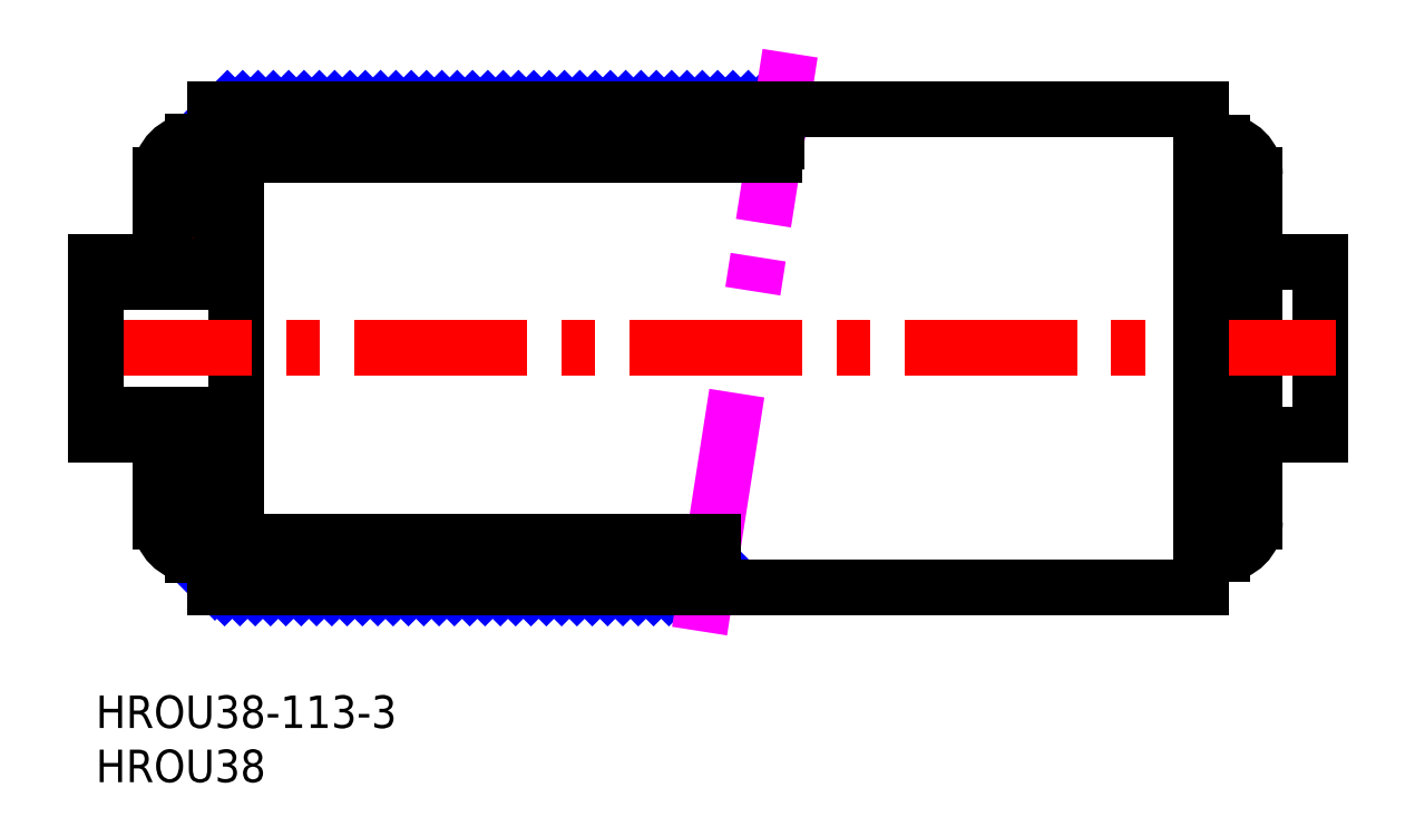
<metadata>
{"format":"dxf","ext":"dxf","renderer":"ezdxf+matplotlib","layout":"modelspace","background":"white","min_lineweight":24,"dpi":150}
</metadata>
<code>
0
SECTION
2
ENTITIES
0
INSERT
8
MSM_CONTINUOUS
2
*U3
10
0
20
0
30
0
0
INSERT
8
MSM_CONTINUOUS
2
*U4
10
0
20
0
30
0
0
INSERT
8
MSM_NARROW
2
*X6
10
0
20
0
30
0
0
LINE
8
MSM_CONTINUOUS
10
107
20
16.05
30
0
11
107
21
48.05
31
0
0
ARC
8
MSM_CONTINUOUS
10
104
20
48.05
30
0
40
3
50
0
51
90
0
ARC
8
MSM_CONTINUOUS
10
104
20
16.05
30
0
40
3
50
270
51
0
0
LINE
8
MSM_CONTINUOUS
10
113
20
40.05
30
0
11
113
21
24.05
31
0
0
LINE
8
MSM_IMAGINARY
10
64.1
20
59.26
30
0
11
55.4
21
3.812
31
0
0
LINE
8
MSM_CONTINUOUS
10
12.4
20
40.05
30
0
11
12.4
21
45.05
31
0
0
LINE
8
MSM_CONTINUOUS
10
13
20
45.05
30
0
11
13
21
19.05
31
0
0
LINE
8
MSM_CONTINUOUS
10
9.044
20
46.25
30
0
11
10.8
21
46.25
31
0
0
LINE
8
MSM_CONTINUOUS
10
10.8
20
45.05
30
0
11
10.8
21
46.25
31
0
0
LINE
8
MSM_CENTER
10
9.02
20
45.71
30
0
11
9.02
21
37.87
31
0
0
LINE
8
MSM_CONTINUOUS
10
6.6
20
40.05
30
0
11
6.6
21
45.05
31
0
0
LINE
8
MSM_CONTINUOUS
10
6
20
48.05
30
0
11
6
21
40.05
31
0
0
LINE
8
MSM_CONTINUOUS
10
13
20
40.05
30
0
11
7.1e-15
21
40.05
31
0
0
LINE
8
MSM_CENTER
10
5.1
20
42.43
30
0
11
12.94
21
42.43
31
0
0
LINE
8
MSM_CONTINUOUS
10
6.6
20
44.81
30
0
11
12.4
21
44.81
31
0
0
LINE
8
MSM_CONTINUOUS
10
6.6
20
45.05
30
0
11
13
21
45.05
31
0
0
LINE
8
MSM_CONTINUOUS
10
9.044
20
17.85
30
0
11
10.8
21
17.85
31
0
0
LINE
8
MSM_CONTINUOUS
10
10.8
20
19.05
30
0
11
10.8
21
17.85
31
0
0
LINE
8
MSM_CONTINUOUS
10
6.6
20
24.05
30
0
11
6.6
21
19.05
31
0
0
LINE
8
MSM_CONTINUOUS
10
6
20
16.05
30
0
11
6
21
24.05
31
0
0
LINE
8
MSM_CONTINUOUS
10
13
20
24.05
30
0
11
7.1e-15
21
24.05
31
0
0
LINE
8
MSM_CENTER
10
9.02
20
18.39
30
0
11
9.02
21
26.23
31
0
0
LINE
8
MSM_CENTER
10
5.1
20
21.67
30
0
11
12.94
21
21.67
31
0
0
LINE
8
MSM_CONTINUOUS
10
6.6
20
19.29
30
0
11
12.4
21
19.29
31
0
0
LINE
8
MSM_CONTINUOUS
10
13
20
19.05
30
0
11
6.6
21
19.05
31
0
0
LINE
8
MSM_CENTER
10
-1.5
20
32.05
30
0
11
114.5
21
32.05
31
0
0
LINE
8
MSM_CONTINUOUS
10
104
20
51.05
30
0
11
102
21
51.05
31
0
0
LINE
8
MSM_CONTINUOUS
10
104
20
13.05
30
0
11
102
21
13.05
31
0
0
CIRCLE
8
MSM_CONTINUOUS
10
9.02
20
42.43
30
0
40
2.38
0
CIRCLE
8
MSM_CONTINUOUS
10
9.02
20
21.67
30
0
40
2.38
0
LINE
8
MSM_CONTINUOUS
10
12.4
20
24.05
30
0
11
12.4
21
19.05
31
0
0
LINE
8
MSM_CONTINUOUS
10
11
20
54.1
30
0
11
11
21
51.1
31
0
0
LINE
8
MSM_CONTINUOUS
10
102
20
10
30
0
11
102
21
54.1
31
0
0
LINE
8
MSM_CONTINUOUS
10
11
20
10
30
0
11
11
21
13
31
0
0
LINE
8
MSM_CONTINUOUS
10
62.82
20
51.1
30
0
11
9
21
51.1
31
0
0
LINE
8
MSM_CONTINUOUS
10
56.85
20
13
30
0
11
9
21
13
31
0
0
LINE
8
MSM_CONTINUOUS
10
113
20
24.05
30
0
11
107
21
24.05
31
0
0
LINE
8
MSM_CONTINUOUS
10
113
20
40.05
30
0
11
107
21
40.05
31
0
0
ARC
8
MSM_CONTINUOUS
10
9.025
20
16.02
30
0
40
3.025
50
90.47
51
269.5
0
ARC
8
MSM_CONTINUOUS
10
9.025
20
48.08
30
0
40
3.025
50
90.47
51
269.5
0
LINE
8
MSM_CONTINUOUS
10
102
20
54.1
30
0
11
11
21
54.1
31
0
0
LINE
8
MSM_CONTINUOUS
10
102
20
10
30
0
11
11
21
10
31
0
0
LINE
8
MSM_CONTINUOUS
10
62.63
20
49.9
30
0
11
9.044
21
49.9
31
0
0
ARC
8
MSM_CONTINUOUS
10
9.025
20
48.08
30
0
40
1.825
50
89.39
51
270.6
0
LINE
8
MSM_CONTINUOUS
10
57.03
20
14.2
30
0
11
9.044
21
14.2
31
0
0
ARC
8
MSM_CONTINUOUS
10
9.025
20
16.02
30
0
40
1.825
50
89.39
51
270.6
0
LINE
8
MSM_CONTINUOUS
10
7.1e-15
20
40.05
30
0
11
7.1e-15
21
24.05
31
0
0
LINE
8
MSM_CONTINUOUS
10
7.1e-15
20
38.15
30
0
11
13
21
38.15
31
0
0
LINE
8
MSM_CONTINUOUS
10
7.1e-15
20
25.95
30
0
11
13
21
25.95
31
0
0
ENDSEC
0
EOF

</code>
